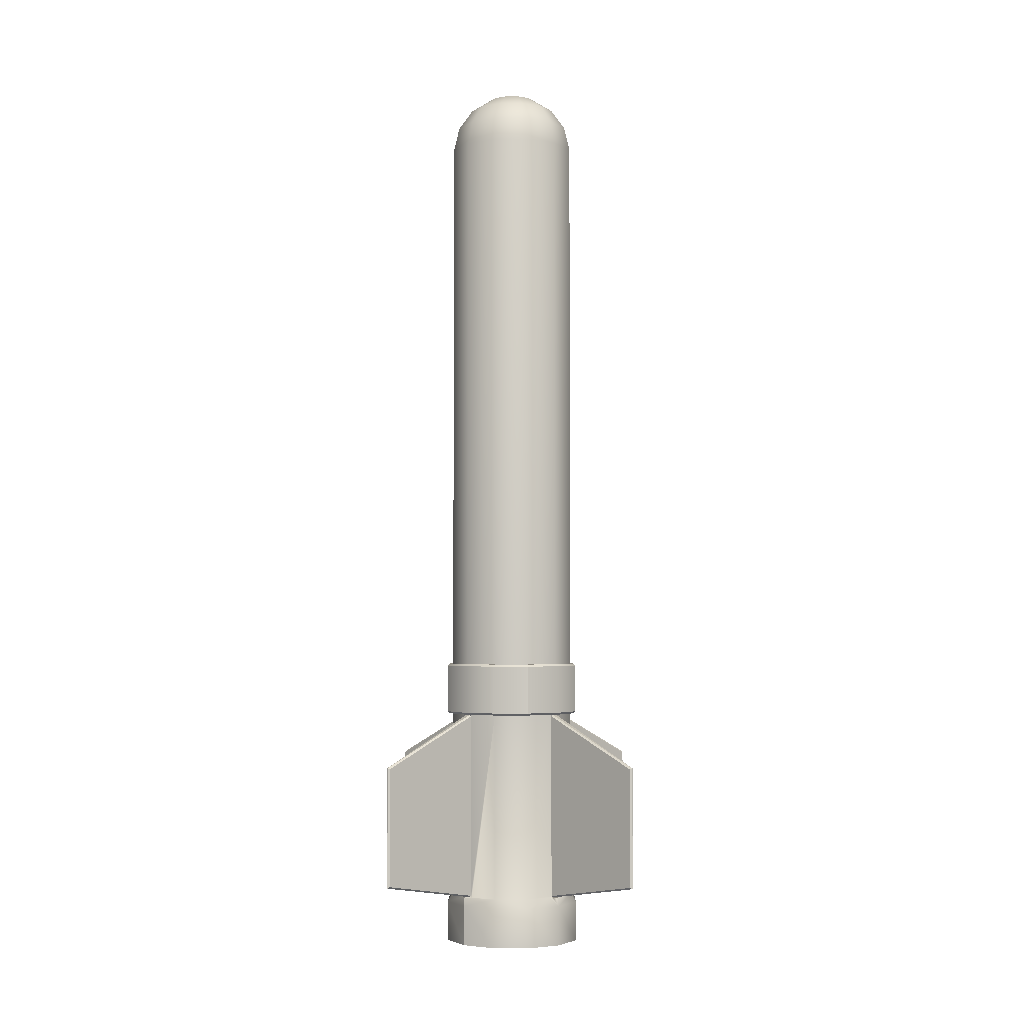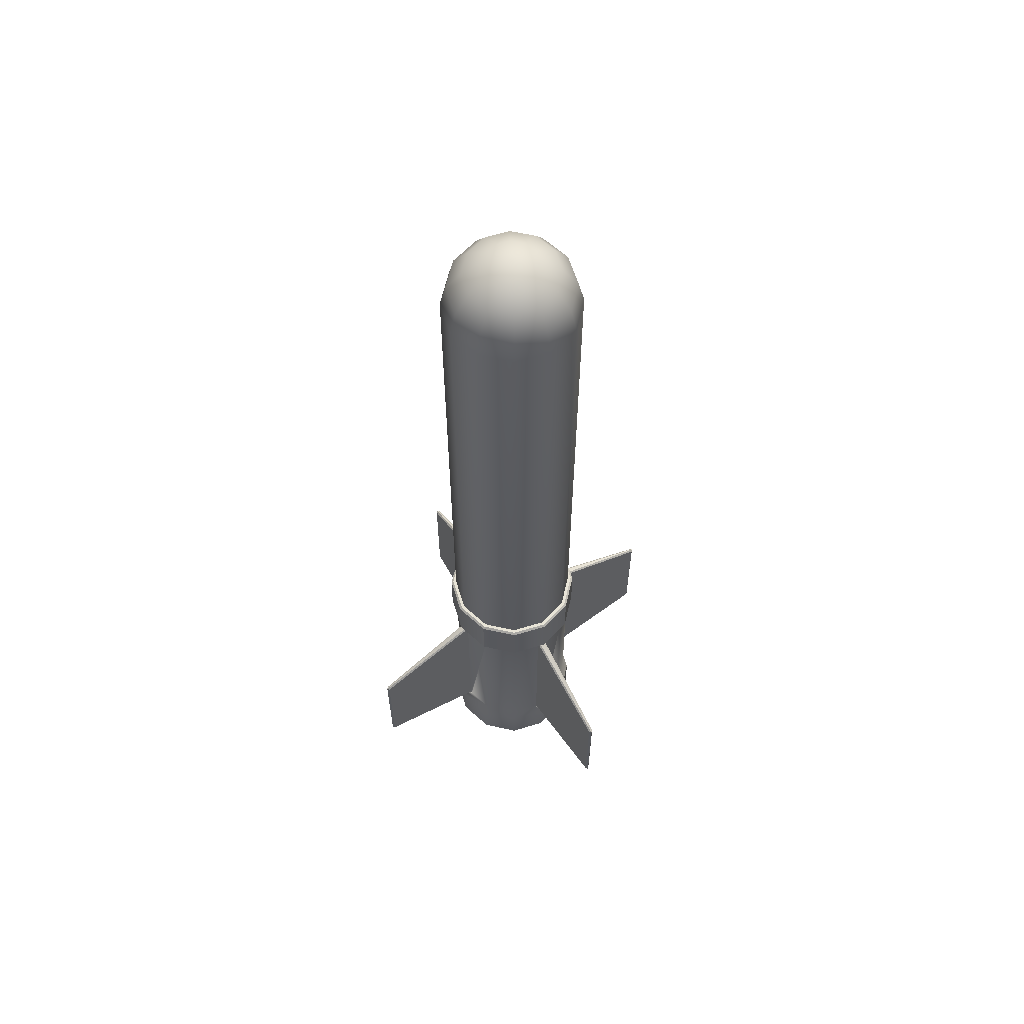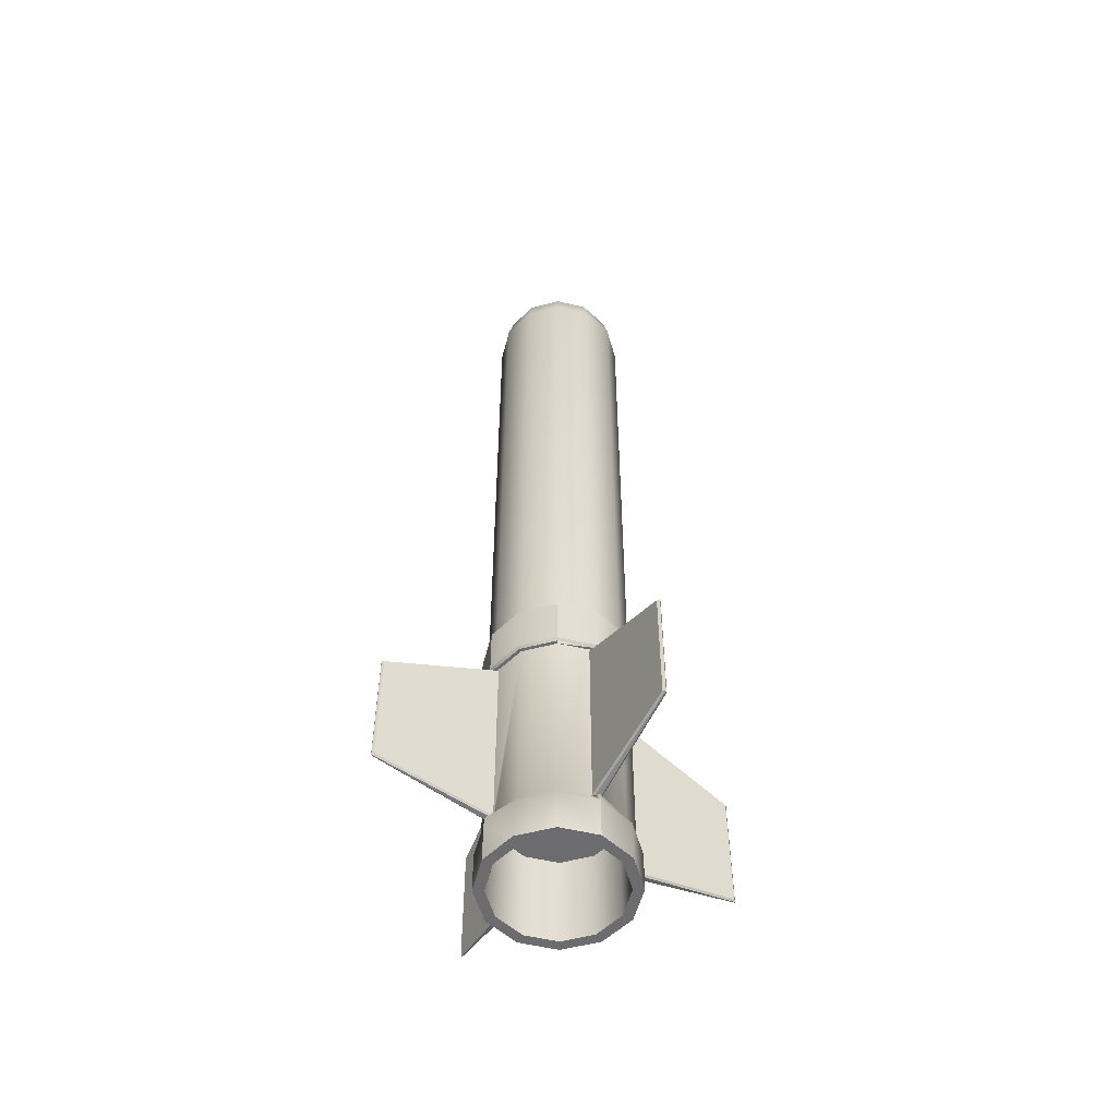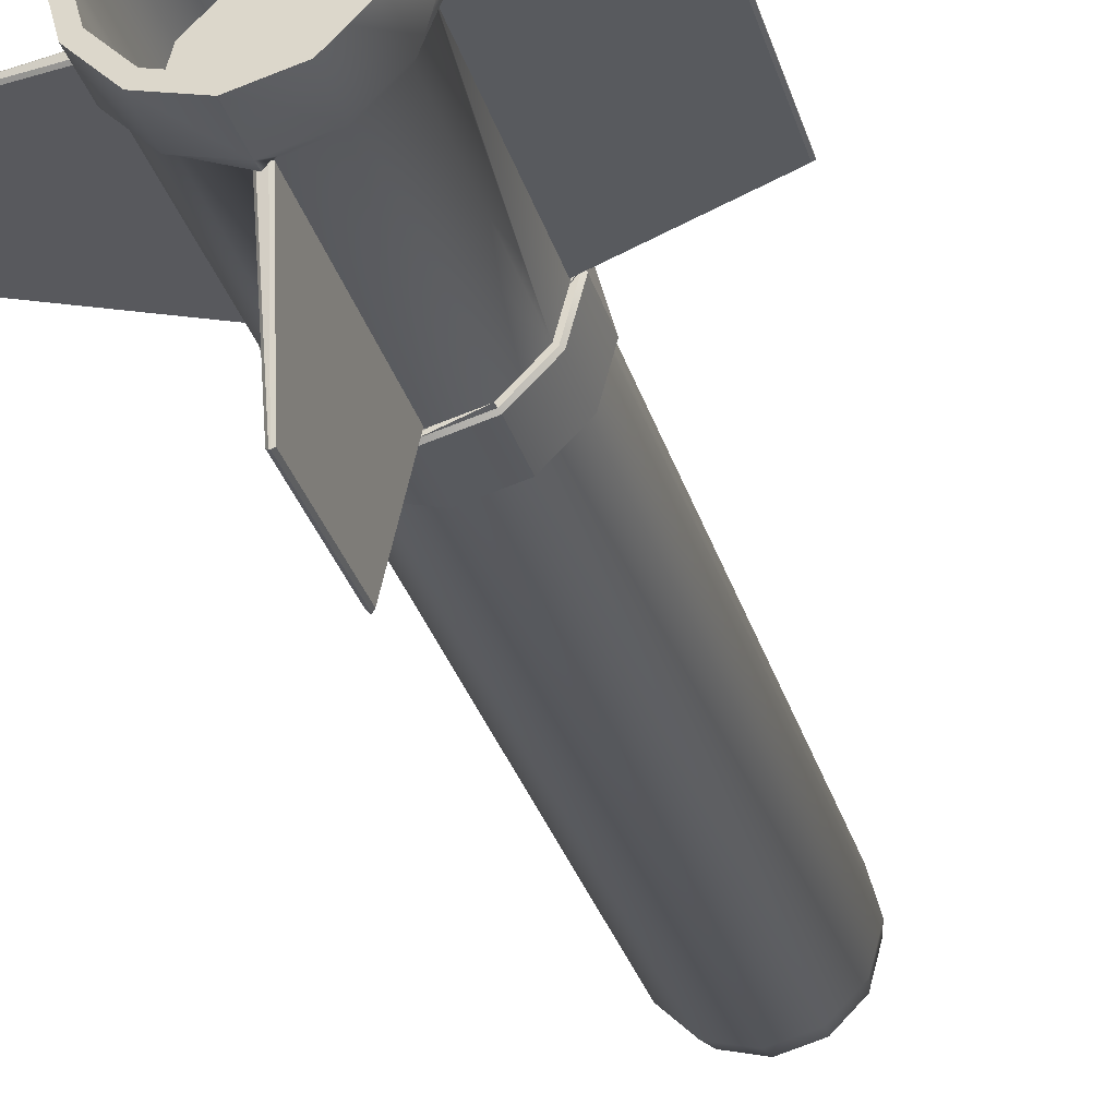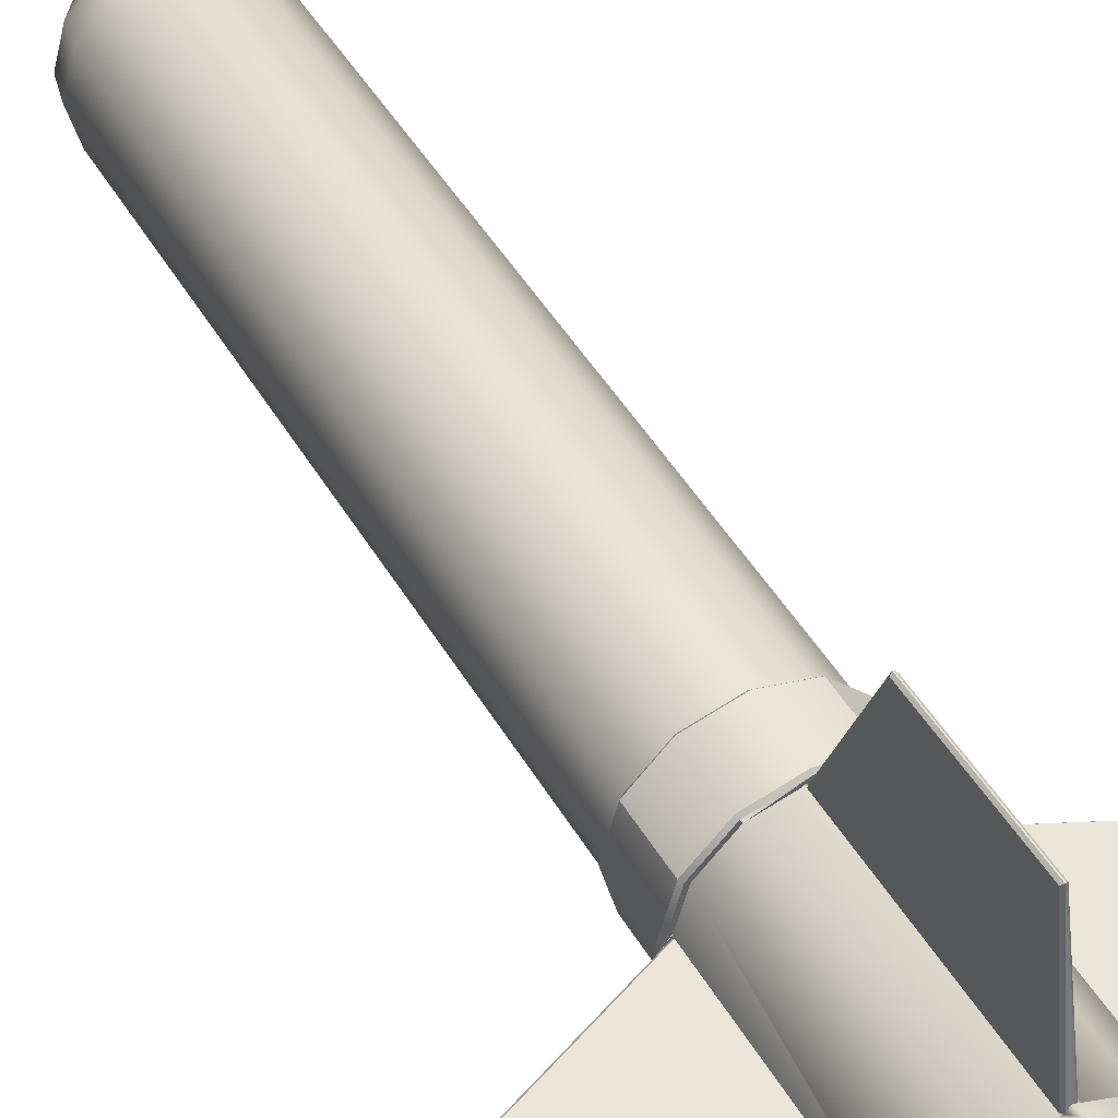
<metadata>
{"format":"obj","ext":"obj","renderer":"f3d","projection":"perspective","resolution":1024,"background":"white","views":[{"elev":-3.4,"azim":-134.0,"up":"+Y"},{"elev":61.3,"azim":-32.2,"up":"+Y"},{"elev":-53.8,"azim":150.8,"up":"+Y"},{"elev":-30.4,"azim":15.2,"up":"+Z"},{"elev":44.9,"azim":-28.2,"up":"+Z"}]}
</metadata>
<code>
o missile
v 0 168.5 2.7e-05
v 4.476 167.6 2.7e-05
v 3.876 167.6 -2.238
v 2.238 167.6 -3.876
v 0 167.6 -4.475
v -2.238 167.6 -3.876
v -3.876 167.6 -2.238
v -4.476 167.6 2.7e-05
v -3.876 167.6 2.238
v -2.238 167.6 3.876
v 0 167.6 4.476
v 2.238 167.6 3.876
v 3.876 167.6 2.238
v 7.194 165.2 -4.153
v 8.306 165.2 2.7e-05
v 4.153 165.2 -7.194
v 0 165.2 -8.306
v -4.153 165.2 -7.194
v -7.194 165.2 -4.153
v -8.306 165.2 2.7e-05
v -7.194 165.2 4.153
v -4.153 165.2 7.194
v 0 165.2 8.307
v 4.153 165.2 7.194
v 7.194 165.2 4.153
v 9.475 161.5 -5.471
v 10.94 161.5 2.6e-05
v 5.471 161.5 -9.475
v 0 161.5 -10.94
v -5.471 161.5 -9.475
v -9.475 161.5 -5.471
v -10.94 161.5 2.6e-05
v -9.475 161.5 5.471
v -5.471 161.5 9.475
v 0 161.5 10.94
v 5.471 161.5 9.475
v 9.475 161.5 5.471
v 10.39 157 -6
v 12 157 2.6e-05
v 6 157 -10.39
v 0 157 -12
v -6 157 -10.39
v -10.39 157 -6
v -12 157 2.6e-05
v -10.39 157 6
v -6 157 10.39
v 0 157 12
v 6 157 10.39
v 10.39 157 6
v 13 44.64 7e-06
v 11.26 44.64 -6.5
v 11.26 53.64 -6.5
v 13 53.64 9e-06
v 6.5 44.64 -11.26
v 6.5 53.64 -11.26
v 0 44.64 -13
v 0 53.64 -13
v -6.5 44.64 -11.26
v -6.5 53.64 -11.26
v -11.26 44.64 -6.5
v -11.26 53.64 -6.5
v -13 44.64 7e-06
v -13 53.64 9e-06
v -11.26 44.64 6.5
v -11.26 53.64 6.5
v -6.5 44.64 11.26
v -6.5 53.64 11.26
v 0 44.64 13
v 0 53.64 13
v 6.5 44.64 11.26
v 6.5 53.64 11.26
v 11.26 44.64 6.5
v 11.26 53.64 6.5
v 9.657 16.95 5.575
v 5.575 16.95 9.657
v 0 16.95 11.15
v 9.657 16.95 -5.575
v -5.575 16.95 9.657
v -9.657 16.95 5.575
v -9.657 16.95 -5.575
v -11.15 16.95 3e-06
v -5.575 16.95 -9.657
v 0 16.95 -11.15
v 5.575 16.95 -9.657
v 11.15 16.95 3e-06
v 11.79 43.95 -0.765
v 11.79 9.37 -0.765
v 11.72 9.07 -1.055
v 10.39 44.24 -6
v 10.39 9.07 -6
v 11.72 44.24 -1.055
v 12 54.04 9e-06
v 10.39 54.04 -6
v 6 9.07 -10.39
v 6 44.24 -10.39
v 6 54.04 -10.39
v 1.055 9.07 -11.72
v 0.765 9.37 -11.79
v 1.055 44.25 -11.72
v 0.765 43.95 -11.79
v 0 54.04 -12
v -0.765 43.95 -11.79
v -0.765 9.37 -11.79
v -1.055 9.07 -11.72
v -6 44.24 -10.39
v -6 9.07 -10.39
v -1.055 44.25 -11.72
v -6 54.04 -10.39
v -10.39 9.07 -6
v -10.39 44.24 -6
v -10.39 54.04 -6
v -11.72 9.07 -1.055
v -11.79 9.37 -0.765
v -11.72 44.24 -1.055
v -11.79 43.95 -0.765
v -12 54.04 9e-06
v -11.79 43.95 0.765
v -11.79 9.37 0.765
v -11.72 9.07 1.055
v -10.39 44.24 6
v -10.39 9.07 6
v -11.72 44.24 1.055
v -10.39 54.04 6
v -6 9.07 10.39
v -6 44.24 10.39
v -6 54.04 10.39
v -1.055 9.07 11.72
v -0.765 9.37 11.8
v -1.055 44.24 11.72
v -0.765 43.94 11.8
v 0 54.04 12
v 0.765 43.94 11.8
v 0.765 9.37 11.8
v 1.055 9.07 11.72
v 6 44.24 10.39
v 6 9.07 10.39
v 1.055 44.24 11.72
v 6 54.04 10.39
v 10.39 9.07 6
v 10.39 44.24 6
v 10.39 54.04 6
v 11.72 9.07 1.055
v 11.79 9.37 0.765
v 11.72 44.24 1.055
v 11.79 43.95 0.765
v 12.6 44.24 7e-06
v 12.01 44.24 -0.5586
v 10.91 44.24 -6.301
v 6.301 44.24 -10.91
v 0.5586 44.25 -12.01
v 0 44.25 -12.6
v -0.5586 44.25 -12.01
v -6.301 44.24 -10.91
v -10.91 44.24 -6.301
v -12.01 44.24 -0.5586
v -12.6 44.24 7e-06
v -12.01 44.24 0.5586
v -10.91 44.24 6.301
v -6.301 44.24 10.91
v -0.5586 44.24 12.01
v 0 44.24 12.6
v 0.5586 44.24 12.01
v 6.301 44.24 10.91
v 10.91 44.24 6.301
v 12.01 44.24 0.5586
v 12.6 54.04 9e-06
v 10.91 54.04 -6.301
v 10.91 54.04 6.301
v 6.301 54.04 10.91
v 0 54.04 12.6
v -6.301 54.04 10.91
v -10.91 54.04 6.301
v -12.6 54.04 9e-06
v -10.91 54.04 -6.301
v -6.301 54.04 -10.91
v 0 54.04 -12.6
v 6.301 54.04 -10.91
v 13 0 0
v 11.26 1e-06 -6.5
v 11.26 7.445 -6.5
v 13 7.445 1e-06
v 6.5 2e-06 -11.26
v 6.5 7.445 -11.26
v 0 2e-06 -13
v 0 7.445 -13
v -6.5 2e-06 -11.26
v -6.5 7.445 -11.26
v -11.26 1e-06 -6.5
v -11.26 7.445 -6.5
v -13 0 0
v -13 7.445 1e-06
v -11.26 -1e-06 6.5
v -11.26 7.445 6.5
v -6.5 -2e-06 11.26
v -6.5 7.445 11.26
v 0 -2e-06 13
v 0 7.445 13
v 6.5 -2e-06 11.26
v 6.5 7.445 11.26
v 11.26 -1e-06 6.5
v 11.26 7.445 6.5
v 11.15 0 0
v 9.657 1e-06 -5.575
v 5.575 2e-06 -9.657
v 0 2e-06 -11.15
v -5.575 2e-06 -9.657
v -9.657 1e-06 -5.575
v -11.15 0 0
v -9.657 -1e-06 5.575
v -5.575 -2e-06 9.657
v 0 -2e-06 11.15
v 5.575 -2e-06 9.657
v 9.657 -1e-06 5.575
v 12.03 9.07 -0.5824
v 12.79 9.07 1e-06
v 12.03 9.07 0.5824
v 0.5824 9.07 12.03
v 0 9.07 12.79
v -0.5824 9.07 12.03
v -12.03 9.07 0.5824
v -12.79 9.07 1e-06
v -12.03 9.07 -0.5824
v -0.5824 9.07 -12.03
v 0 9.07 -12.79
v 0.5824 9.07 -12.03
v 11.79 44.24 0.465
v 11.79 44.24 -0.465
v 0.465 44.25 -11.79
v -0.465 44.25 -11.79
v -11.79 44.24 -0.465
v -11.79 44.24 0.465
v -0.465 44.24 11.8
v 0.465 44.24 11.8
v -0.465 9.07 -11.79
v 0.465 9.07 -11.79
v -11.79 9.07 0.465
v -11.79 9.07 -0.465
v 0.465 9.07 11.8
v -0.465 9.07 11.8
v 11.79 9.07 -0.465
v 11.79 9.07 0.465
v 32.32 34.98 -0.06209
v 32.32 34.98 0.06211
v 32.32 12.71 0.0621
v 32.32 12.71 -0.0621
v 0.0621 12.71 -32.32
v -0.0621 12.71 -32.32
v -0.0621 34.98 -32.32
v 0.0621 34.98 -32.32
v -32.32 12.71 -0.0621
v -32.32 12.71 0.0621
v -32.32 34.98 0.06211
v -32.32 34.98 -0.06209
v -0.0621 12.71 32.32
v 0.0621 12.71 32.32
v 0.0621 34.98 32.32
v -0.0621 34.98 32.32
v 32.02 34.79 -0.368
v 32.02 12.96 -0.368
v 32.02 12.96 0.368
v 32.02 34.79 0.368
v 0.368 12.96 -32.02
v 0.368 34.79 -32.02
v -0.368 34.79 -32.02
v -0.368 12.96 -32.02
v -32.02 12.96 -0.368
v -32.02 34.79 -0.368
v -32.02 34.79 0.368
v -32.02 12.96 0.368
v -0.368 12.96 32.02
v -0.368 34.79 32.02
v 0.368 34.79 32.02
v 0.368 12.96 32.02
f 1 2 3
f 1 3 4
f 1 4 5
f 1 5 6
f 1 6 7
f 1 7 8
f 1 8 9
f 1 9 10
f 1 10 11
f 1 11 12
f 1 12 13
f 1 13 2
f 3 15 14
f 16 3 14
f 17 4 16
f 6 17 18
f 7 18 19
f 20 7 19
f 9 20 21
f 22 9 21
f 23 10 22
f 12 23 24
f 25 12 24
f 15 13 25
f 14 27 26
f 16 26 28
f 29 16 28
f 18 29 30
f 31 18 30
f 32 19 31
f 21 32 33
f 22 33 34
f 23 34 35
f 24 35 36
f 25 36 37
f 15 37 27
f 38 27 39
f 40 26 38
f 29 40 41
f 42 29 41
f 31 42 43
f 32 43 44
f 45 32 44
f 46 33 45
f 35 46 47
f 48 35 47
f 37 48 49
f 27 49 39
f 51 53 50
f 54 52 51
f 56 55 54
f 58 57 56
f 60 59 58
f 62 61 60
f 64 63 62
f 66 65 64
f 68 67 66
f 70 69 68
f 72 71 70
f 50 73 72
f 74 76 77
f 76 79 80
f 79 81 80
f 80 83 77
f 83 84 77
f 76 80 77
f 85 74 77
f 87 89 86
f 88 90 89
f 91 86 89
f 39 93 38
f 94 89 90
f 38 96 40
f 94 98 99
f 98 100 99
f 95 94 99
f 40 101 41
f 103 105 102
f 104 106 105
f 107 102 105
f 41 108 42
f 109 105 106
f 42 111 43
f 109 113 114
f 113 115 114
f 110 109 114
f 43 116 44
f 118 120 117
f 119 121 120
f 122 117 120
f 44 123 45
f 124 120 121
f 45 126 46
f 124 128 129
f 128 130 129
f 125 124 129
f 46 131 47
f 133 135 132
f 134 136 135
f 137 132 135
f 47 138 48
f 139 135 136
f 48 141 49
f 139 143 144
f 143 145 144
f 140 139 144
f 49 92 39
f 91 148 146
f 95 148 89
f 99 151 95
f 107 153 151
f 110 153 105
f 114 156 110
f 122 158 156
f 125 158 120
f 129 161 125
f 137 163 161
f 140 163 135
f 144 146 140
f 93 166 167
f 141 166 92
f 138 168 141
f 138 170 169
f 126 170 131
f 123 171 126
f 123 173 172
f 111 173 116
f 108 174 111
f 108 176 175
f 96 176 101
f 93 177 96
f 146 51 50
f 148 54 51
f 54 151 56
f 151 58 56
f 58 154 60
f 60 156 62
f 156 64 62
f 158 66 64
f 66 161 68
f 161 70 68
f 70 164 72
f 72 146 50
f 52 166 53
f 166 73 53
f 73 169 71
f 71 170 69
f 170 67 69
f 171 65 67
f 65 173 63
f 173 61 63
f 61 175 59
f 59 176 57
f 176 55 57
f 177 52 55
f 179 181 178
f 182 180 179
f 184 183 182
f 186 185 184
f 188 187 186
f 190 189 188
f 192 191 190
f 194 193 192
f 196 195 194
f 198 197 196
f 200 199 198
f 178 201 200
f 202 179 178
f 204 179 203
f 205 182 204
f 205 186 184
f 207 186 206
f 208 188 207
f 208 192 190
f 210 192 209
f 211 194 210
f 211 198 196
f 213 198 212
f 202 200 213
f 88 215 90
f 90 181 180
f 216 181 215
f 142 201 181
f 136 201 139
f 134 218 136
f 136 197 199
f 219 197 218
f 127 195 197
f 121 195 124
f 119 221 121
f 121 191 193
f 222 191 221
f 112 189 191
f 106 189 109
f 104 224 106
f 106 185 187
f 225 185 224
f 97 183 185
f 90 183 94
f 202 77 203
f 213 85 202
f 212 74 213
f 211 75 212
f 210 76 211
f 209 78 210
f 208 79 209
f 207 81 208
f 206 80 207
f 205 82 206
f 204 83 205
f 203 84 204
f 146 226 147
f 227 147 226
f 229 151 228
f 150 228 151
f 231 156 230
f 155 230 156
f 233 161 232
f 160 232 161
f 223 225 224
f 235 225 234
f 220 222 221
f 237 222 236
f 217 219 218
f 239 219 238
f 214 216 215
f 241 216 240
f 243 245 242
f 247 249 246
f 251 253 250
f 255 257 254
f 87 258 259
f 226 242 227
f 143 261 145
f 240 244 241
f 98 263 100
f 234 246 235
f 103 264 265
f 228 248 229
f 113 267 115
f 236 250 237
f 118 268 269
f 230 252 231
f 128 271 130
f 238 254 239
f 133 272 273
f 232 256 233
f 132 162 233
f 217 133 238
f 273 256 255
f 238 273 255
f 233 272 132
f 130 160 129
f 128 219 239
f 257 270 254
f 232 271 257
f 239 270 128
f 147 86 91
f 216 143 142
f 165 145 226
f 87 214 88
f 259 242 245
f 243 260 244
f 240 259 245
f 227 258 86
f 226 261 243
f 241 260 143
f 100 150 99
f 98 225 235
f 102 152 229
f 223 103 234
f 249 262 246
f 265 248 247
f 228 263 249
f 235 262 98
f 234 265 247
f 229 264 102
f 115 155 114
f 113 222 237
f 117 157 231
f 220 118 236
f 253 266 250
f 269 252 251
f 230 267 253
f 237 266 113
f 236 269 251
f 231 268 117
f 3 2 15
f 16 4 3
f 17 5 4
f 6 5 17
f 7 6 18
f 20 8 7
f 9 8 20
f 22 10 9
f 23 11 10
f 12 11 23
f 25 13 12
f 15 2 13
f 14 15 27
f 16 14 26
f 29 17 16
f 18 17 29
f 31 19 18
f 32 20 19
f 21 20 32
f 22 21 33
f 23 22 34
f 24 23 35
f 25 24 36
f 15 25 37
f 38 26 27
f 40 28 26
f 29 28 40
f 42 30 29
f 31 30 42
f 32 31 43
f 45 33 32
f 46 34 33
f 35 34 46
f 48 36 35
f 37 36 48
f 27 37 49
f 51 52 53
f 54 55 52
f 56 57 55
f 58 59 57
f 60 61 59
f 62 63 61
f 64 65 63
f 66 67 65
f 68 69 67
f 70 71 69
f 72 73 71
f 50 53 73
f 74 75 76
f 76 78 79
f 80 82 83
f 87 88 89
f 39 92 93
f 94 95 89
f 38 93 96
f 94 97 98
f 40 96 101
f 103 104 105
f 41 101 108
f 109 110 105
f 42 108 111
f 109 112 113
f 43 111 116
f 118 119 120
f 44 116 123
f 124 125 120
f 45 123 126
f 124 127 128
f 46 126 131
f 133 134 135
f 47 131 138
f 139 140 135
f 48 138 141
f 139 142 143
f 49 141 92
f 91 89 148
f 95 149 148
f 99 150 151
f 107 105 153
f 110 154 153
f 114 155 156
f 122 120 158
f 125 159 158
f 129 160 161
f 137 135 163
f 140 164 163
f 144 165 146
f 93 92 166
f 141 168 166
f 138 169 168
f 138 131 170
f 126 171 170
f 123 172 171
f 123 116 173
f 111 174 173
f 108 175 174
f 108 101 176
f 96 177 176
f 93 167 177
f 146 148 51
f 148 149 54
f 54 149 151
f 151 153 58
f 58 153 154
f 60 154 156
f 156 158 64
f 158 159 66
f 66 159 161
f 161 163 70
f 70 163 164
f 72 164 146
f 52 167 166
f 166 168 73
f 73 168 169
f 71 169 170
f 170 171 67
f 171 172 65
f 65 172 173
f 173 174 61
f 61 174 175
f 59 175 176
f 176 177 55
f 177 167 52
f 179 180 181
f 182 183 180
f 184 185 183
f 186 187 185
f 188 189 187
f 190 191 189
f 192 193 191
f 194 195 193
f 196 197 195
f 198 199 197
f 200 201 199
f 178 181 201
f 202 203 179
f 204 182 179
f 205 184 182
f 205 206 186
f 207 188 186
f 208 190 188
f 208 209 192
f 210 194 192
f 211 196 194
f 211 212 198
f 213 200 198
f 202 178 200
f 88 214 215
f 90 215 181
f 216 142 181
f 142 139 201
f 136 199 201
f 134 217 218
f 136 218 197
f 219 127 197
f 127 124 195
f 121 193 195
f 119 220 221
f 121 221 191
f 222 112 191
f 112 109 189
f 106 187 189
f 104 223 224
f 106 224 185
f 225 97 185
f 97 94 183
f 90 180 183
f 202 85 77
f 213 74 85
f 212 75 74
f 211 76 75
f 210 78 76
f 209 79 78
f 208 81 79
f 207 80 81
f 206 82 80
f 205 83 82
f 204 84 83
f 203 77 84
f 146 165 226
f 229 152 151
f 231 157 156
f 233 162 161
f 223 234 225
f 220 236 222
f 217 238 219
f 214 240 216
f 243 244 245
f 247 248 249
f 251 252 253
f 255 256 257
f 87 86 258
f 226 243 242
f 143 260 261
f 240 245 244
f 98 262 263
f 234 247 246
f 103 102 264
f 228 249 248
f 113 266 267
f 236 251 250
f 118 117 268
f 230 253 252
f 128 270 271
f 238 255 254
f 133 132 272
f 232 257 256
f 132 137 162
f 217 134 133
f 273 272 256
f 238 133 273
f 233 256 272
f 130 232 160
f 128 127 219
f 257 271 270
f 232 130 271
f 239 254 270
f 147 227 86
f 216 241 143
f 165 144 145
f 87 240 214
f 259 258 242
f 243 261 260
f 240 87 259
f 227 242 258
f 226 145 261
f 241 244 260
f 100 228 150
f 98 97 225
f 102 107 152
f 223 104 103
f 249 263 262
f 265 264 248
f 228 100 263
f 235 246 262
f 234 103 265
f 229 248 264
f 115 230 155
f 113 112 222
f 117 122 157
f 220 119 118
f 253 267 266
f 269 268 252
f 230 115 267
f 237 250 266
f 236 118 269
f 231 252 268

</code>
